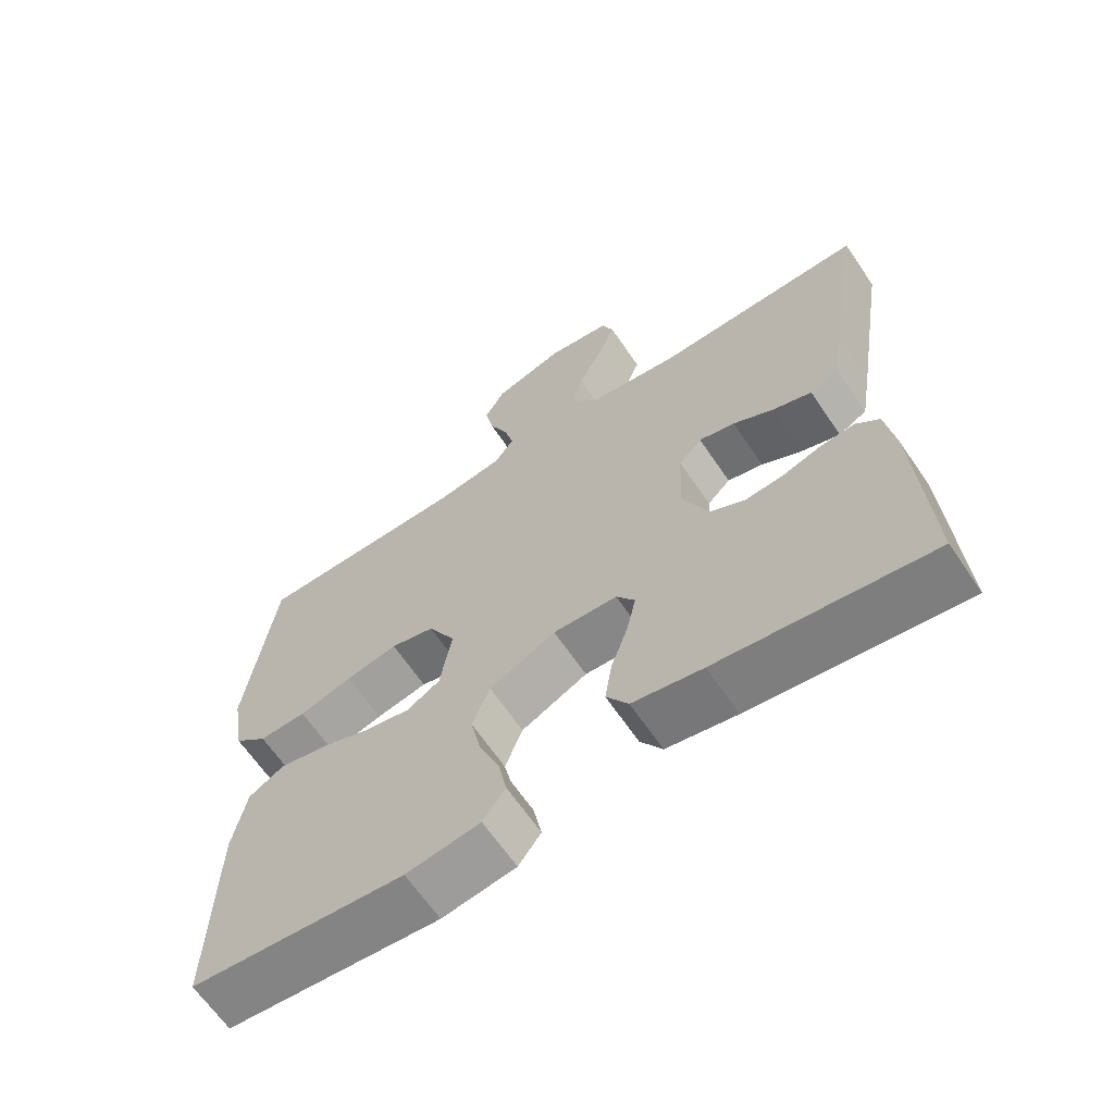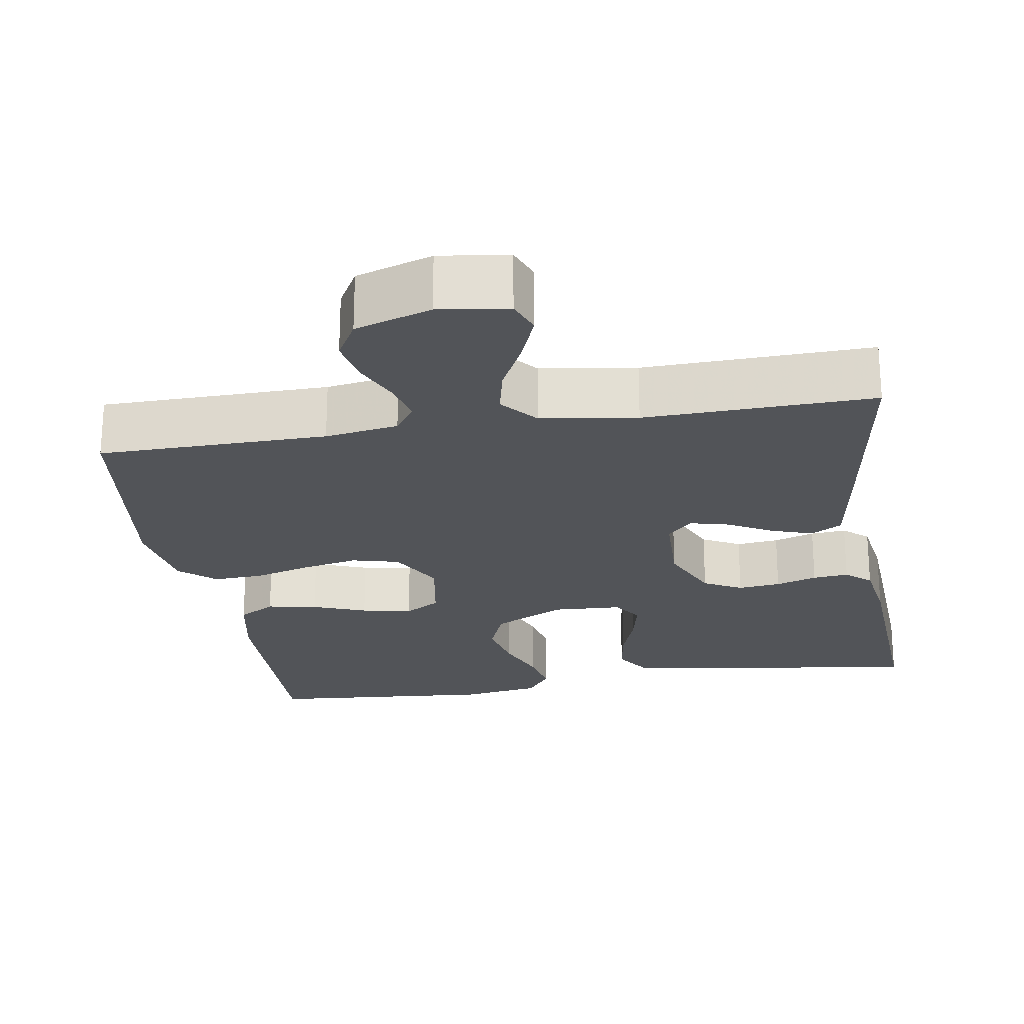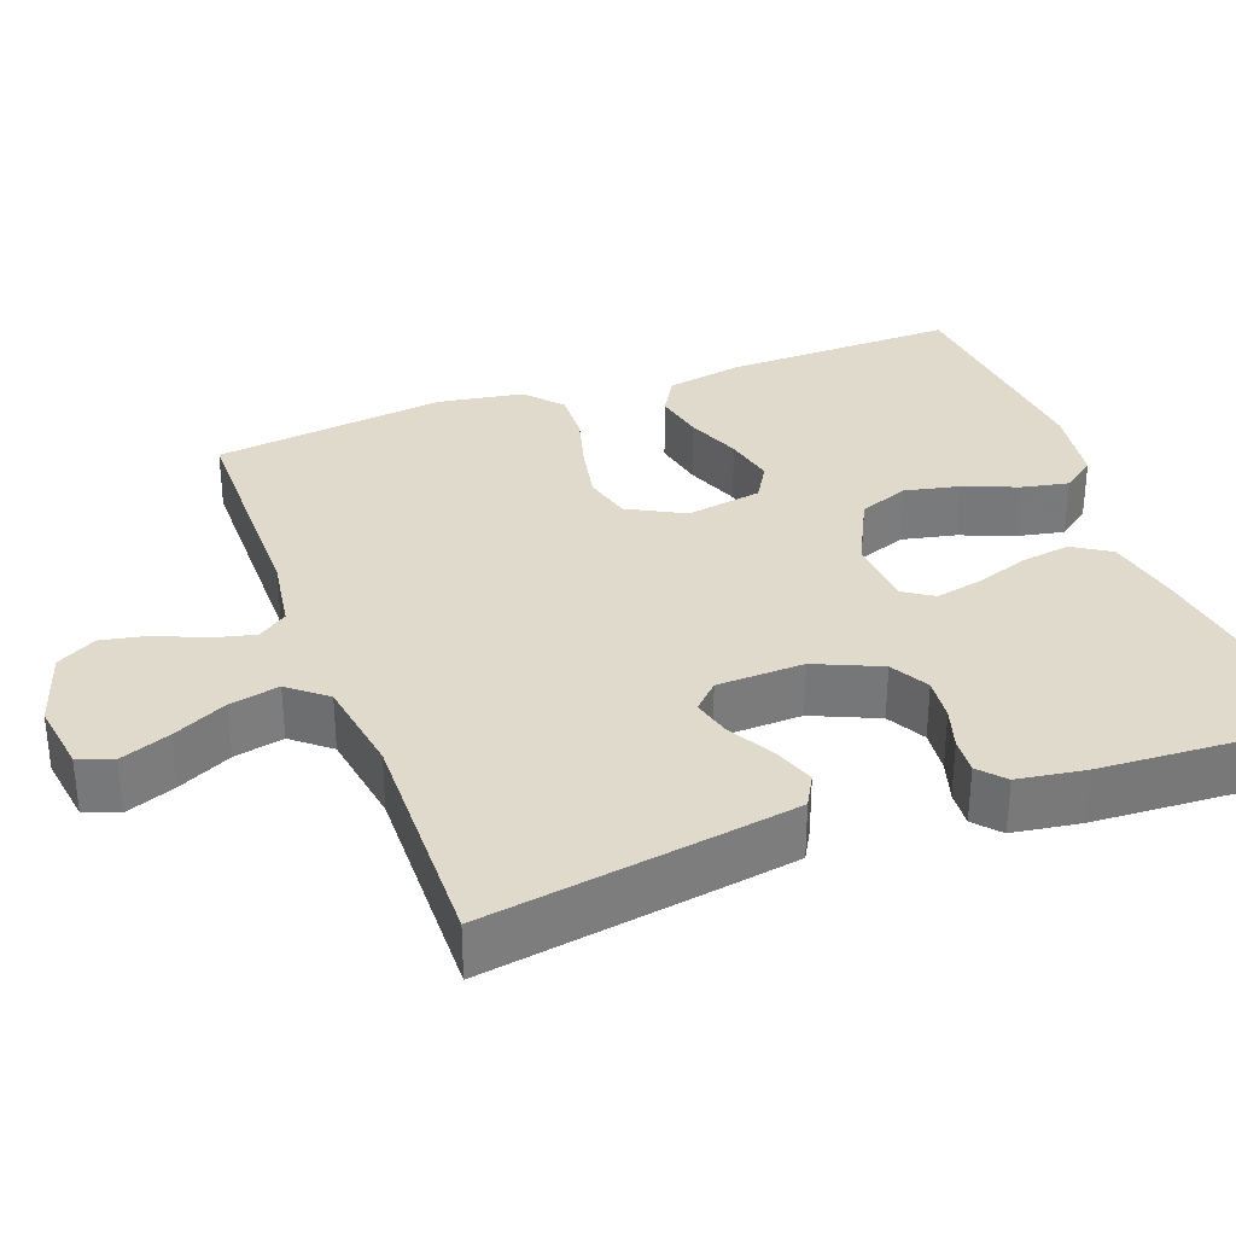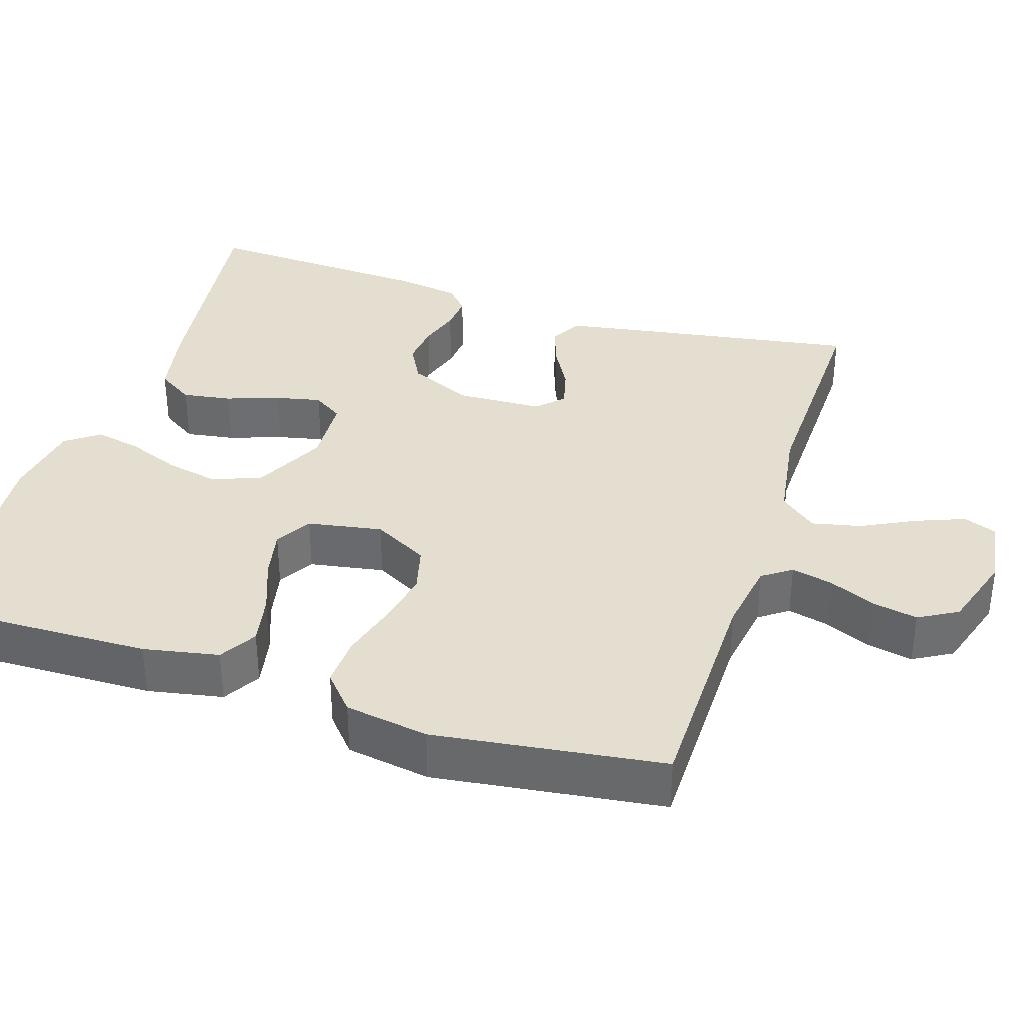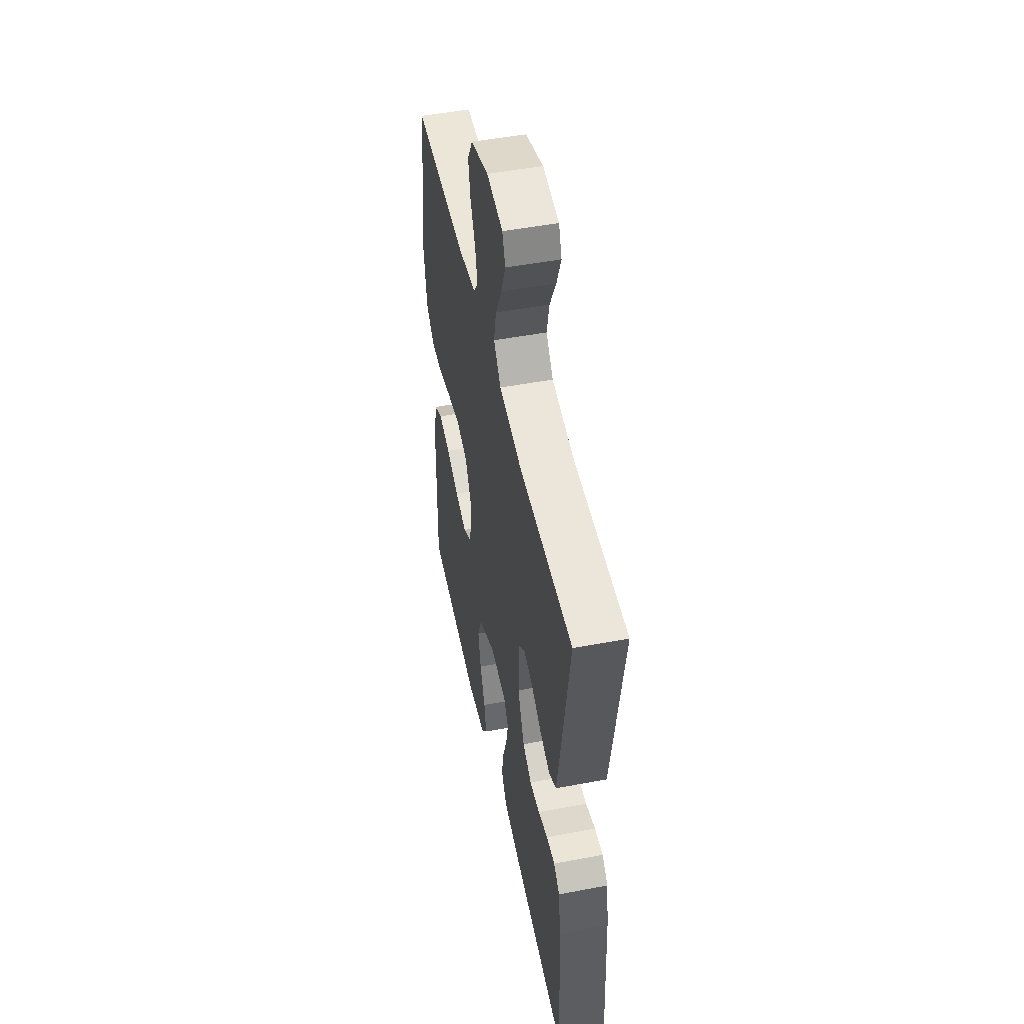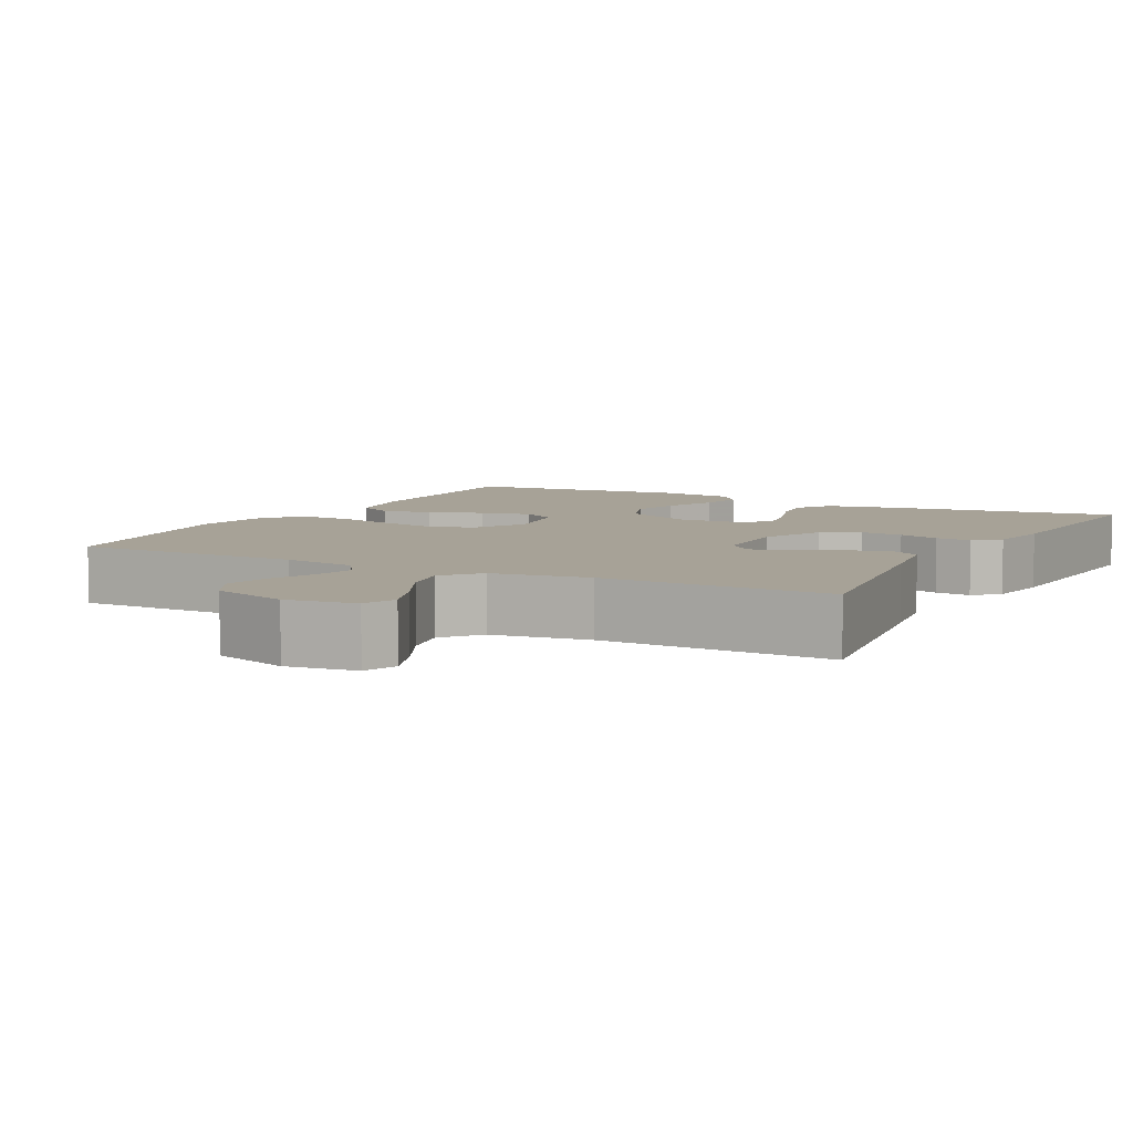
<metadata>
{"format":"obj","ext":"obj","renderer":"f3d","projection":"perspective","resolution":1024,"background":"white","views":[{"elev":-64.7,"azim":34.1,"up":"+Z"},{"elev":-23.3,"azim":9.4,"up":"+Y"},{"elev":32.5,"azim":69.6,"up":"+Y"},{"elev":35.8,"azim":-72.3,"up":"+Y"},{"elev":49.6,"azim":78.2,"up":"+Z"},{"elev":6.6,"azim":28.0,"up":"+Y"}]}
</metadata>
<code>
v -0.5 0.07 -0.5
v -0.494 0.07 -0.2
v -0.475 0.07 -0.101
v -0.426 0.07 -0.072
v -0.36 0.07 -0.085
v -0.289 0.07 -0.112
v -0.223 0.07 -0.126
v -0.176 0.07 -0.098
v -0.159 0.07 0
v -0.198 0.07 0.072
v -0.26 0.07 0.088
v -0.333 0.07 0.073
v -0.408 0.07 0.052
v -0.474 0.07 0.049
v -0.521 0.07 0.09
v -0.539 0.07 0.2
v -0.5 0.07 0.5
v -0.2 0.07 0.503
v -0.104 0.07 0.518
v -0.077 0.07 0.556
v -0.09 0.07 0.61
v -0.117 0.07 0.671
v -0.129 0.07 0.731
v -0.1 0.07 0.782
v 0 0.07 0.814
v 0.091 0.07 0.801
v 0.108 0.07 0.757
v 0.083 0.07 0.693
v 0.048 0.07 0.623
v 0.034 0.07 0.559
v 0.074 0.07 0.511
v 0.2 0.07 0.492
v 0.5 0.07 0.5
v 0.452 0.07 0.2
v 0.436 0.07 0.104
v 0.395 0.07 0.081
v 0.34 0.07 0.1
v 0.282 0.07 0.132
v 0.231 0.07 0.145
v 0.198 0.07 0.112
v 0.194 0.07 0
v 0.231 0.07 -0.084
v 0.281 0.07 -0.111
v 0.337 0.07 -0.105
v 0.391 0.07 -0.088
v 0.438 0.07 -0.084
v 0.471 0.07 -0.113
v 0.484 0.07 -0.2
v 0.5 0.07 -0.5
v 0.2 0.07 -0.46
v 0.101 0.07 -0.441
v 0.07 0.07 -0.393
v 0.08 0.07 -0.329
v 0.104 0.07 -0.26
v 0.117 0.07 -0.2
v 0.091 0.07 -0.161
v 0 0.07 -0.156
v -0.094 0.07 -0.203
v -0.119 0.07 -0.267
v -0.104 0.07 -0.337
v -0.076 0.07 -0.407
v -0.064 0.07 -0.467
v -0.096 0.07 -0.51
v -0.2 0.07 -0.526
v -0.5 0 -0.5
v -0.494 0 -0.2
v -0.475 0 -0.101
v -0.426 0 -0.072
v -0.36 0 -0.085
v -0.289 0 -0.112
v -0.223 0 -0.126
v -0.176 0 -0.098
v -0.159 0 0
v -0.198 0 0.072
v -0.26 0 0.088
v -0.333 0 0.073
v -0.408 0 0.052
v -0.474 0 0.049
v -0.521 0 0.09
v -0.539 0 0.2
v -0.5 0 0.5
v -0.2 0 0.503
v -0.104 0 0.518
v -0.077 0 0.556
v -0.09 0 0.61
v -0.117 0 0.671
v -0.129 0 0.731
v -0.1 0 0.782
v 0 0 0.814
v 0.091 0 0.801
v 0.108 0 0.757
v 0.083 0 0.693
v 0.048 0 0.623
v 0.034 0 0.559
v 0.074 0 0.511
v 0.2 0 0.492
v 0.5 0 0.5
v 0.452 0 0.2
v 0.436 0 0.104
v 0.395 0 0.081
v 0.34 0 0.1
v 0.282 0 0.132
v 0.231 0 0.145
v 0.198 0 0.112
v 0.194 0 0
v 0.231 0 -0.084
v 0.281 0 -0.111
v 0.337 0 -0.105
v 0.391 0 -0.088
v 0.438 0 -0.084
v 0.471 0 -0.113
v 0.484 0 -0.2
v 0.5 0 -0.5
v 0.2 0 -0.46
v 0.101 0 -0.441
v 0.07 0 -0.393
v 0.08 0 -0.329
v 0.104 0 -0.26
v 0.117 0 -0.2
v 0.091 0 -0.161
v 0 0 -0.156
v -0.094 0 -0.203
v -0.119 0 -0.267
v -0.104 0 -0.337
v -0.076 0 -0.407
v -0.064 0 -0.467
v -0.096 0 -0.51
v -0.2 0 -0.526
f 4 5 6
f 3 4 6
f 2 3 6
f 1 2 6
f 64 1 6
f 63 64 6
f 62 63 6
f 61 62 6
f 60 61 6
f 59 60 6 7
f 58 59 7 8
f 57 58 8 9
f 56 57 9 10
f 52 53 54
f 51 52 54
f 50 51 54
f 49 50 54
f 48 49 54
f 47 48 54
f 46 47 54
f 45 46 54
f 44 45 54
f 43 44 54 55
f 42 43 55 56
f 36 37 38
f 35 36 38
f 34 35 38
f 33 34 38
f 32 33 38
f 31 32 38 39
f 30 31 39 40
f 27 28 29
f 26 27 29
f 25 26 29
f 24 25 29
f 23 24 29
f 22 23 29
f 21 22 29
f 20 21 29 30
f 30 40 41
f 20 30 41
f 19 20 41
f 16 17 18
f 15 16 18
f 14 15 18
f 13 14 18
f 12 13 18
f 11 12 18 19
f 42 56 10
f 41 42 10
f 19 41 10
f 10 11 19
f 70 69 68
f 70 68 67
f 70 67 66
f 70 66 65
f 70 65 128
f 70 128 127
f 70 127 126
f 70 126 125
f 70 125 124
f 71 70 124 123
f 72 71 123 122
f 73 72 122 121
f 74 73 121 120
f 118 117 116
f 118 116 115
f 118 115 114
f 118 114 113
f 118 113 112
f 118 112 111
f 118 111 110
f 118 110 109
f 118 109 108
f 119 118 108 107
f 120 119 107 106
f 102 101 100
f 102 100 99
f 102 99 98
f 102 98 97
f 102 97 96
f 103 102 96 95
f 104 103 95 94
f 93 92 91
f 93 91 90
f 93 90 89
f 93 89 88
f 93 88 87
f 93 87 86
f 93 86 85
f 94 93 85 84
f 105 104 94
f 105 94 84
f 105 84 83
f 82 81 80
f 82 80 79
f 82 79 78
f 82 78 77
f 82 77 76
f 83 82 76 75
f 74 120 106
f 74 106 105
f 74 105 83
f 83 75 74
f 1 65 66 2
f 2 66 67 3
f 3 67 68 4
f 4 68 69 5
f 5 69 70 6
f 6 70 71 7
f 7 71 72 8
f 8 72 73 9
f 9 73 74 10
f 10 74 75 11
f 11 75 76 12
f 12 76 77 13
f 13 77 78 14
f 14 78 79 15
f 15 79 80 16
f 16 80 81 17
f 17 81 82 18
f 18 82 83 19
f 19 83 84 20
f 20 84 85 21
f 21 85 86 22
f 22 86 87 23
f 23 87 88 24
f 24 88 89 25
f 25 89 90 26
f 26 90 91 27
f 27 91 92 28
f 28 92 93 29
f 29 93 94 30
f 30 94 95 31
f 31 95 96 32
f 32 96 97 33
f 33 97 98 34
f 34 98 99 35
f 35 99 100 36
f 36 100 101 37
f 37 101 102 38
f 38 102 103 39
f 39 103 104 40
f 40 104 105 41
f 41 105 106 42
f 42 106 107 43
f 43 107 108 44
f 44 108 109 45
f 45 109 110 46
f 46 110 111 47
f 47 111 112 48
f 48 112 113 49
f 49 113 114 50
f 50 114 115 51
f 51 115 116 52
f 52 116 117 53
f 53 117 118 54
f 54 118 119 55
f 55 119 120 56
f 56 120 121 57
f 57 121 122 58
f 58 122 123 59
f 59 123 124 60
f 60 124 125 61
f 61 125 126 62
f 62 126 127 63
f 63 127 128 64
f 64 128 65 1

</code>
